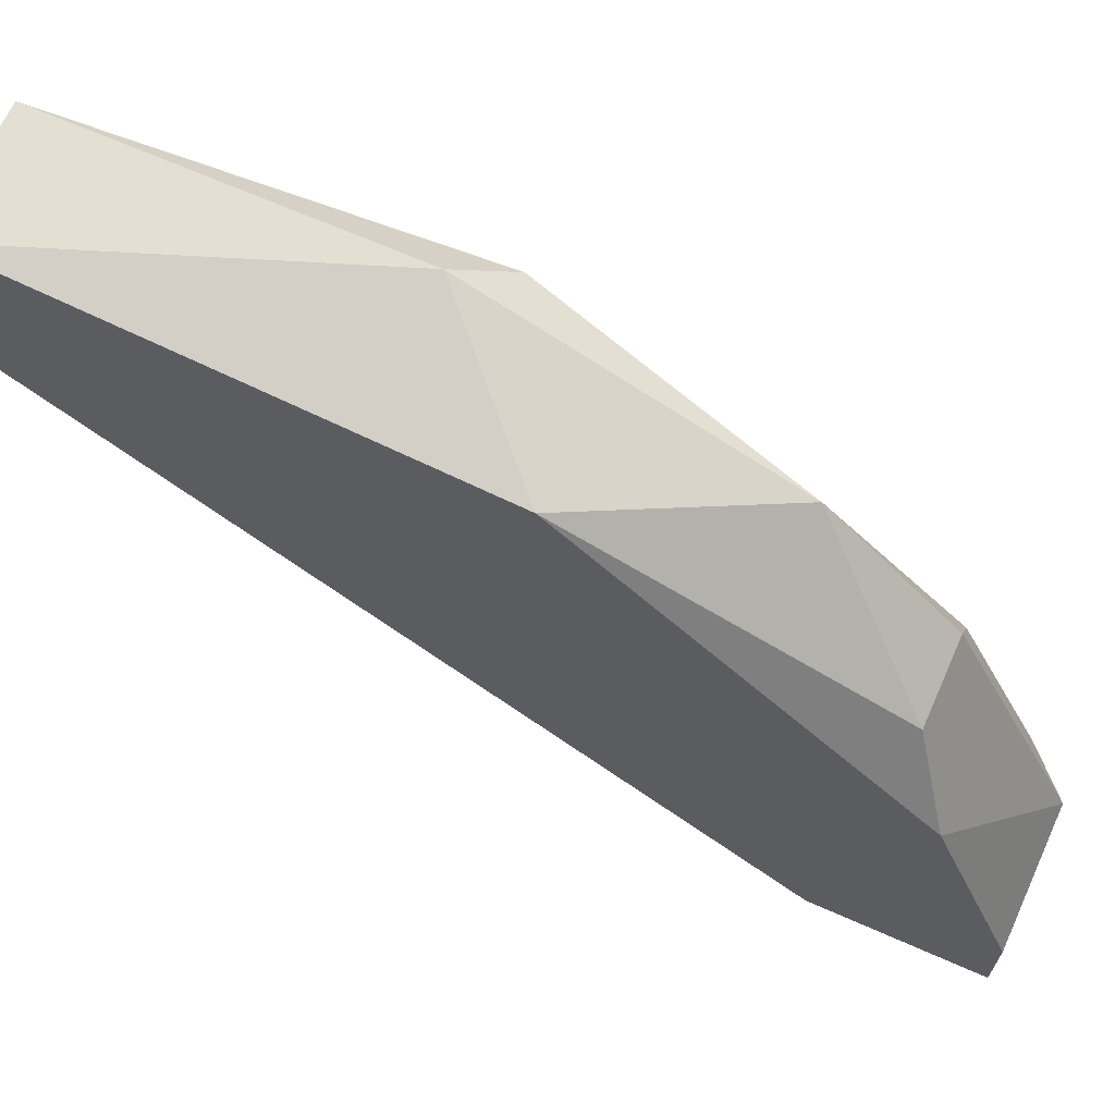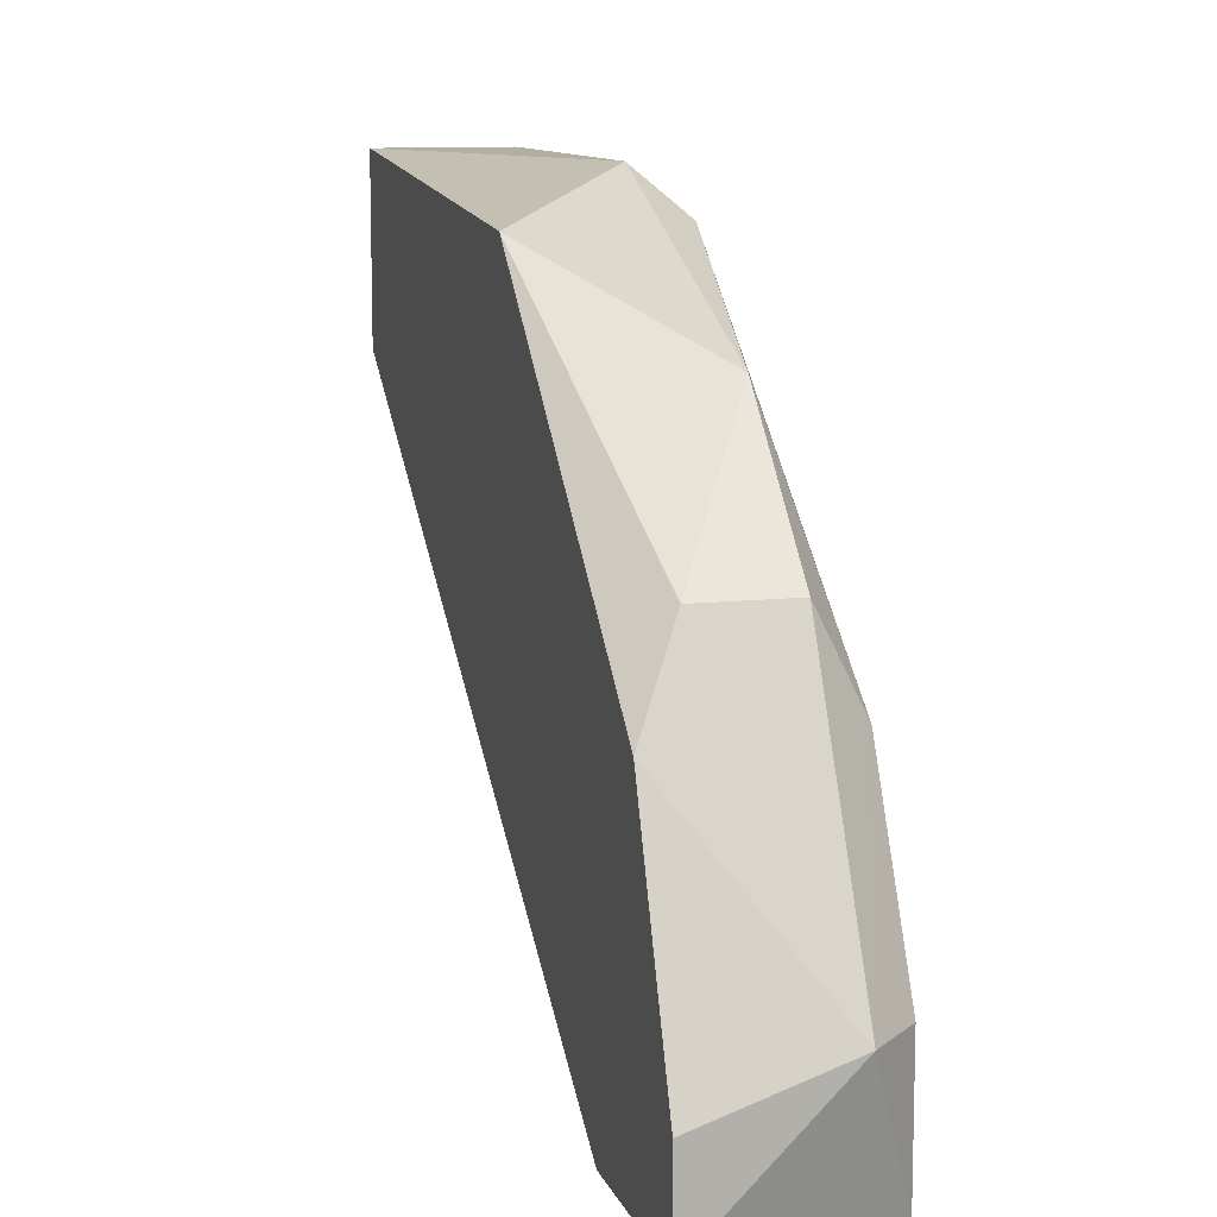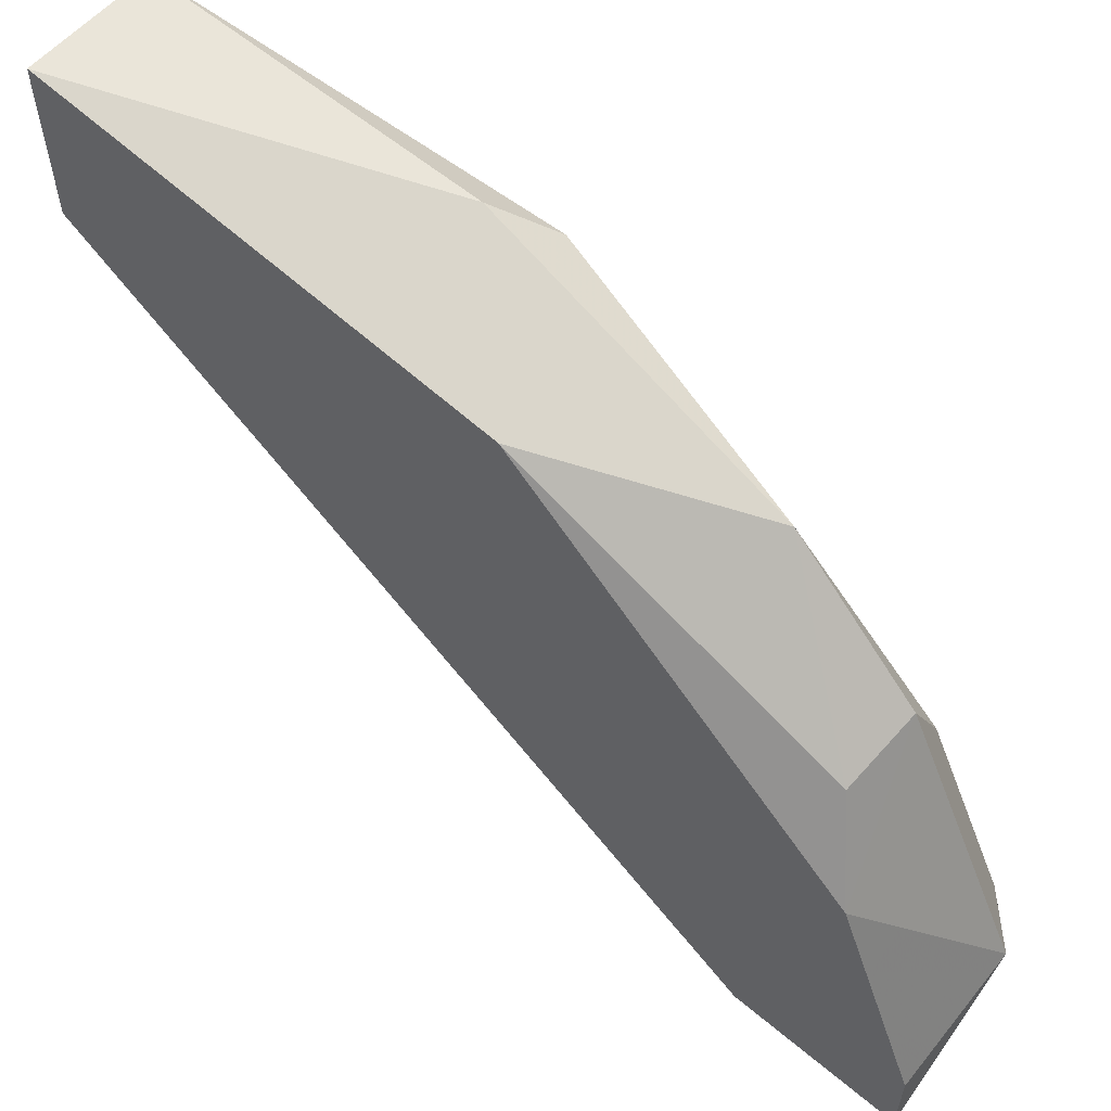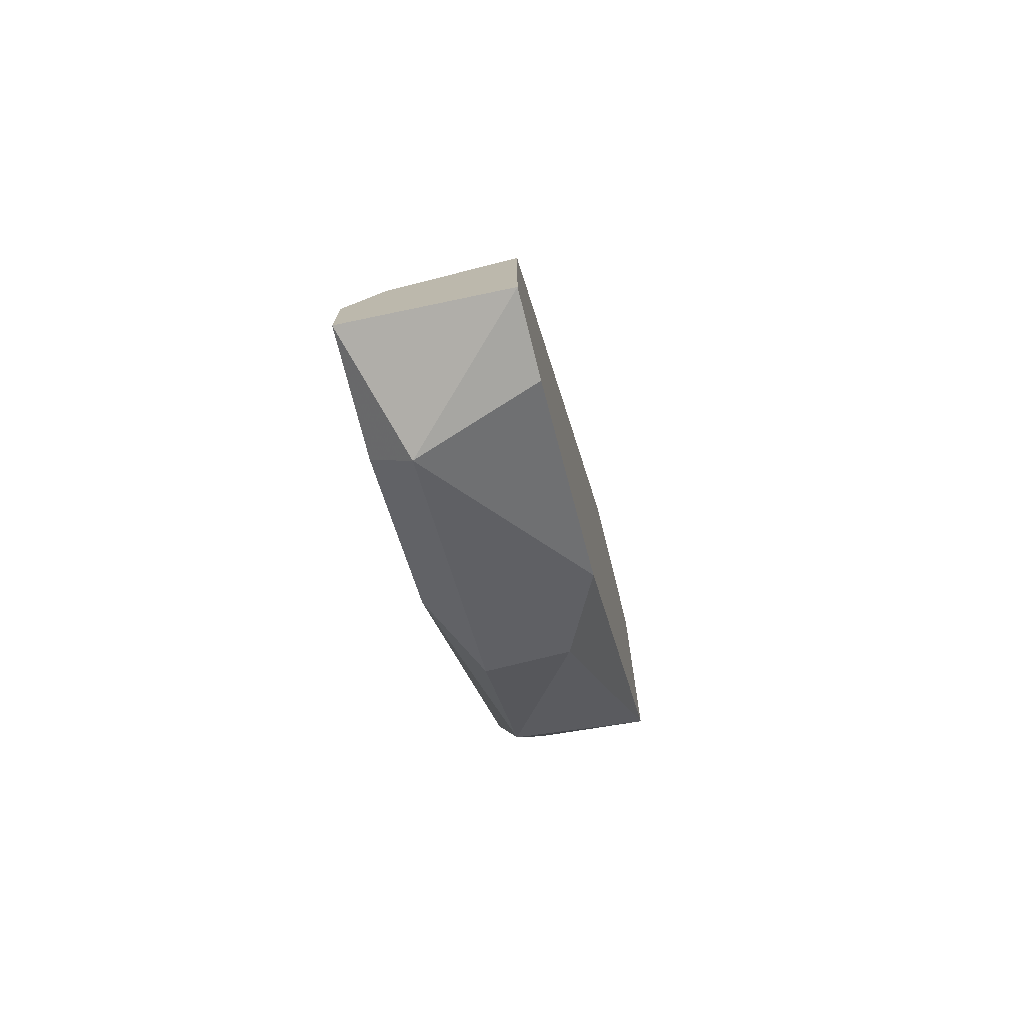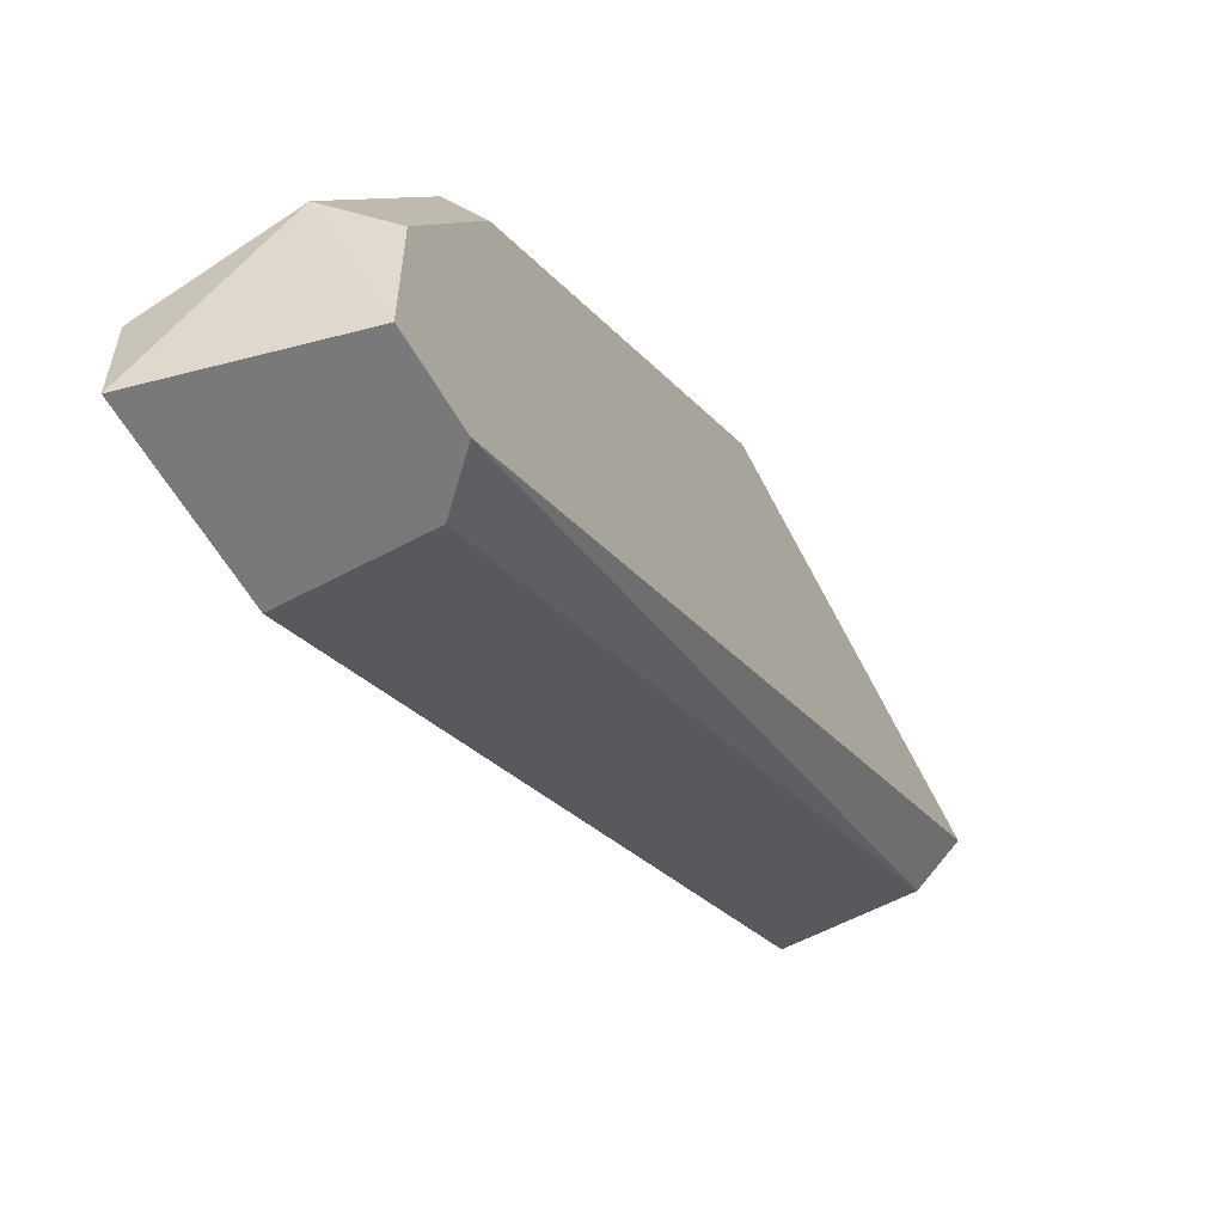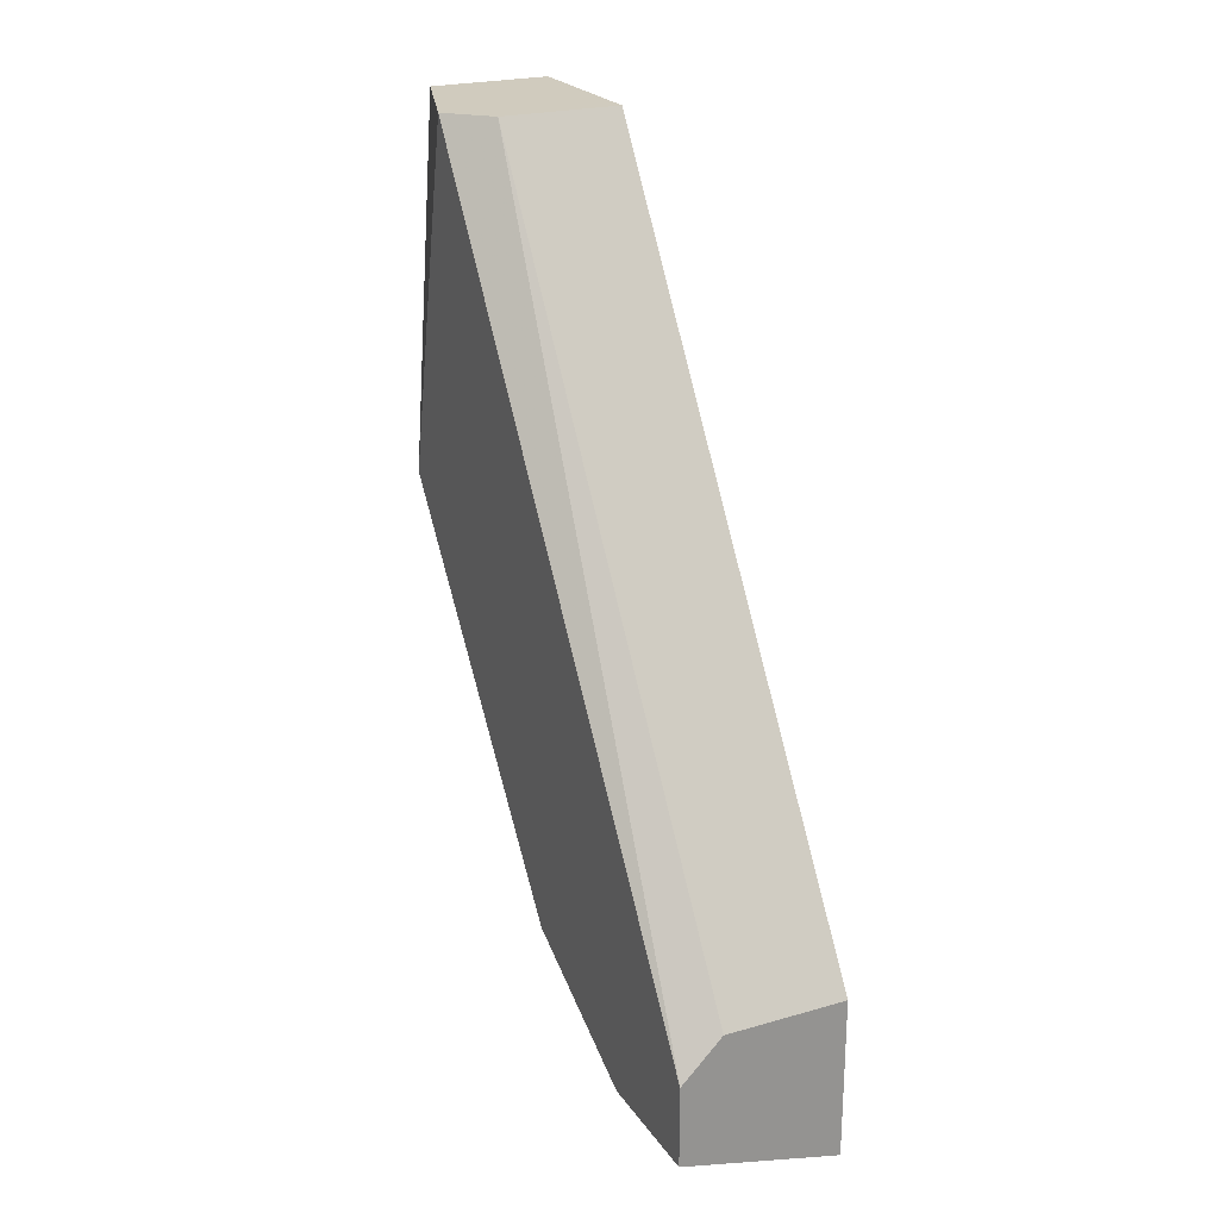
<metadata>
{"format":"obj","ext":"obj","renderer":"f3d","projection":"perspective","resolution":1024,"background":"white","views":[{"elev":66.6,"azim":-66.0,"up":"+Z"},{"elev":10.8,"azim":-15.6,"up":"+Z"},{"elev":58.4,"azim":-49.0,"up":"+Z"},{"elev":-74.0,"azim":-165.9,"up":"+Y"},{"elev":-57.8,"azim":29.2,"up":"+Z"},{"elev":23.4,"azim":154.2,"up":"+Y"}]}
</metadata>
<code>
v -0.000596 0.01252 0.001776
v -0.000596 0.01446 0.006293
v -0.000596 0.01123 0.002421
v -0.000596 0.01123 0.001776
v -0.000596 0.018 0.005325
v -0.000596 0.018 0.006616
v -0.000596 0.01187 0.004035
v 0.000372 0.0122 0.004679
v 0.000372 0.01316 0.005647
v 0.000372 0.01542 0.006616
v 0.000372 0.01252 0.001776
v 0.000372 0.01123 0.002744
v 0.000372 0.018 0.005325
v 0.000372 0.018 0.006616
v -0.000273 0.0122 0.004679
v 0.000695 0.0151 0.006293
v 0.000695 0.0122 0.004035
v 0.000695 0.0122 0.001776
v 0.000695 0.01155 0.001776
v 0.000695 0.01155 0.002744
v 0.000695 0.018 0.005647
f 2 1 3
f 6 1 2
f 3 1 4
f 1 19 4
f 1 6 5
f 1 5 11
f 19 1 11
f 2 3 7
f 6 2 10
f 15 2 7
f 10 2 9
f 2 15 9
f 12 3 4
f 3 12 7
f 19 12 4
f 6 21 5
f 11 5 13
f 5 21 13
f 14 6 10
f 6 14 21
f 12 8 7
f 8 15 7
f 15 8 9
f 9 8 17
f 8 12 17
f 16 10 9
f 16 9 17
f 16 14 10
f 11 13 18
f 19 11 18
f 12 20 17
f 19 20 12
f 13 21 18
f 14 16 21
f 20 16 17
f 19 16 20
f 16 19 21
f 21 19 18

</code>
